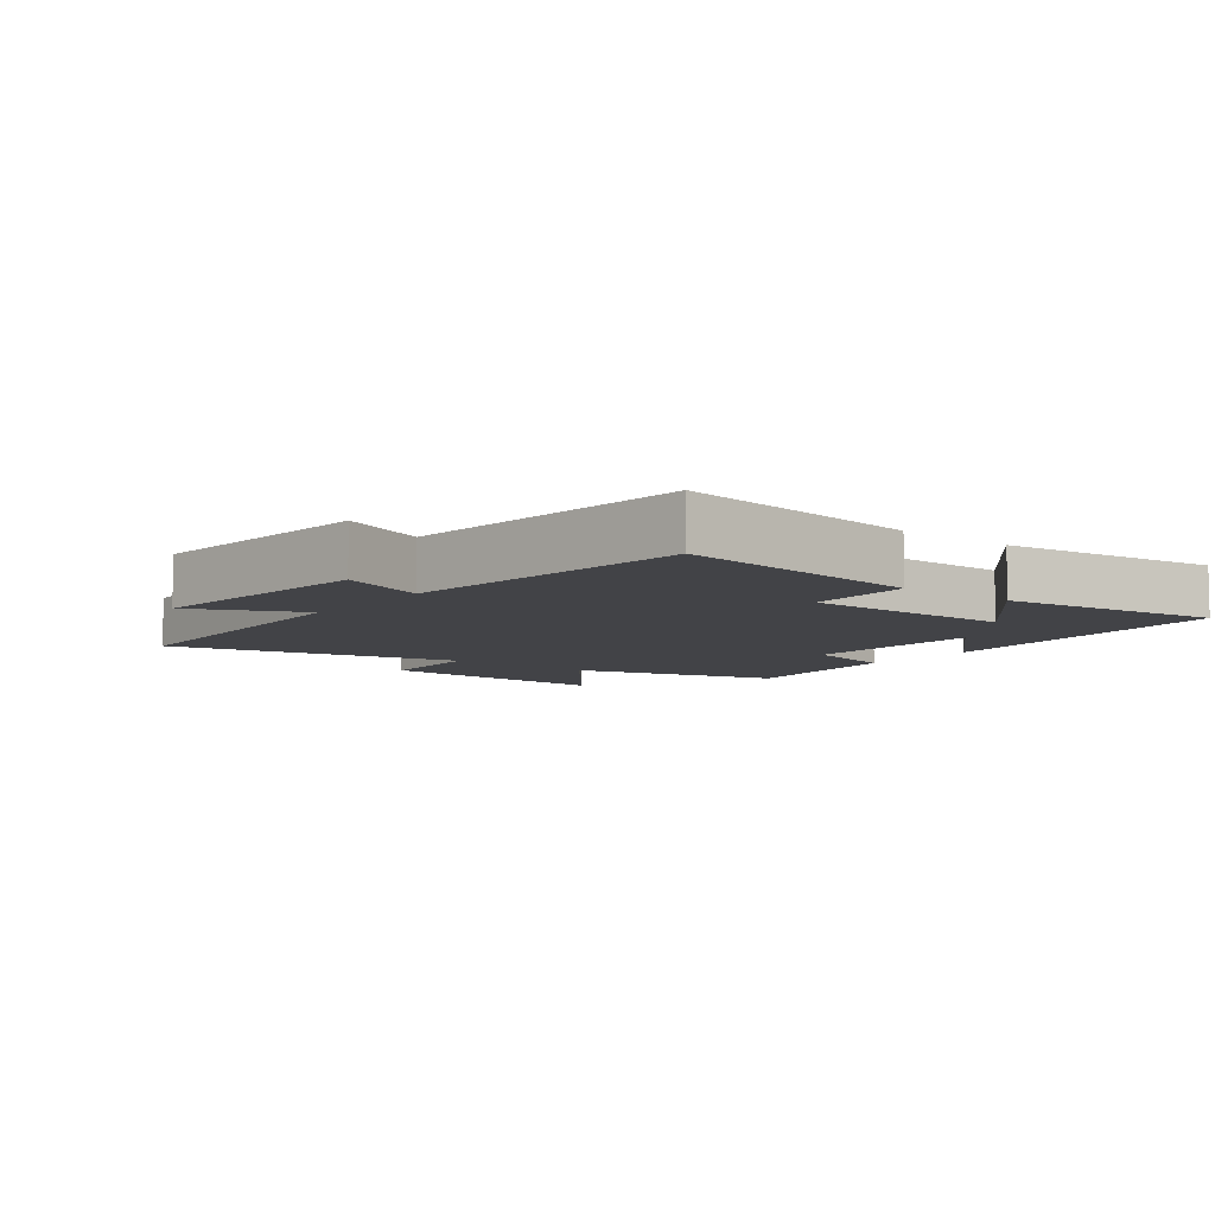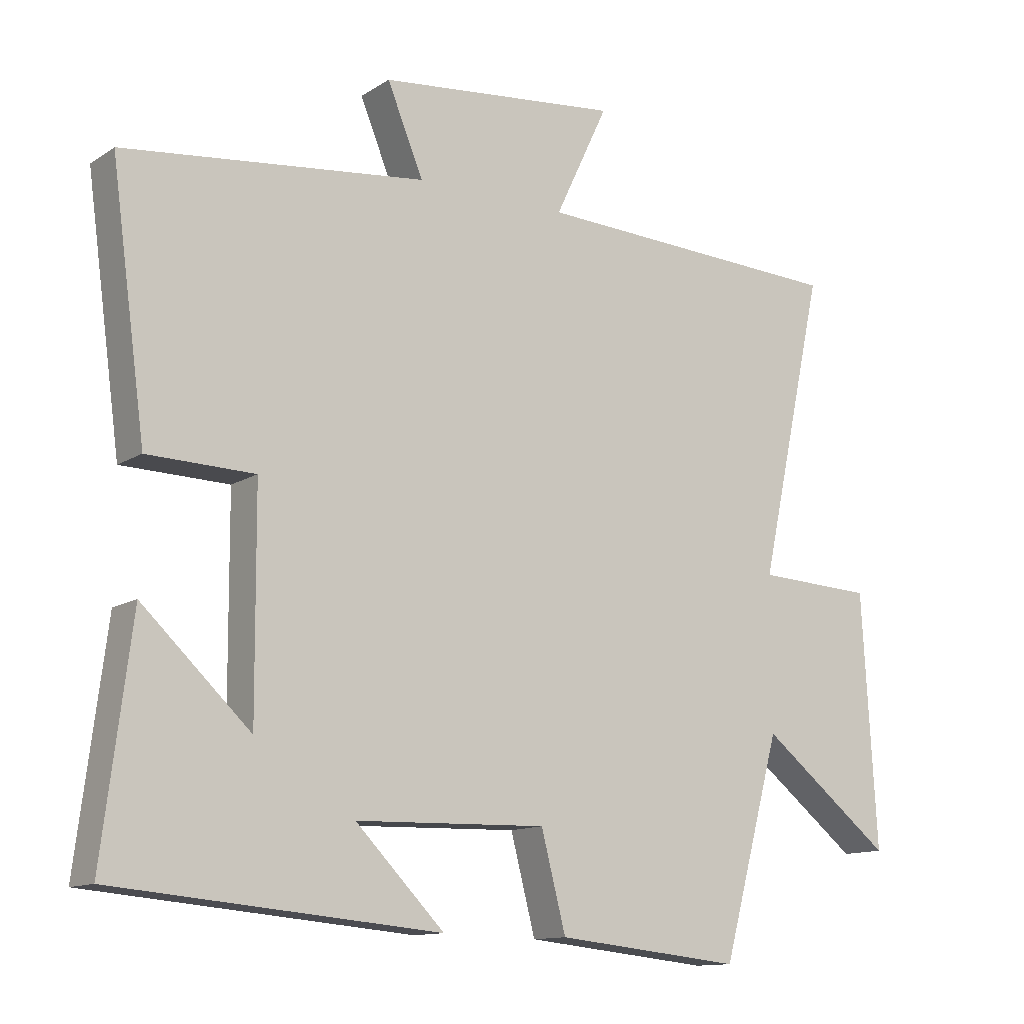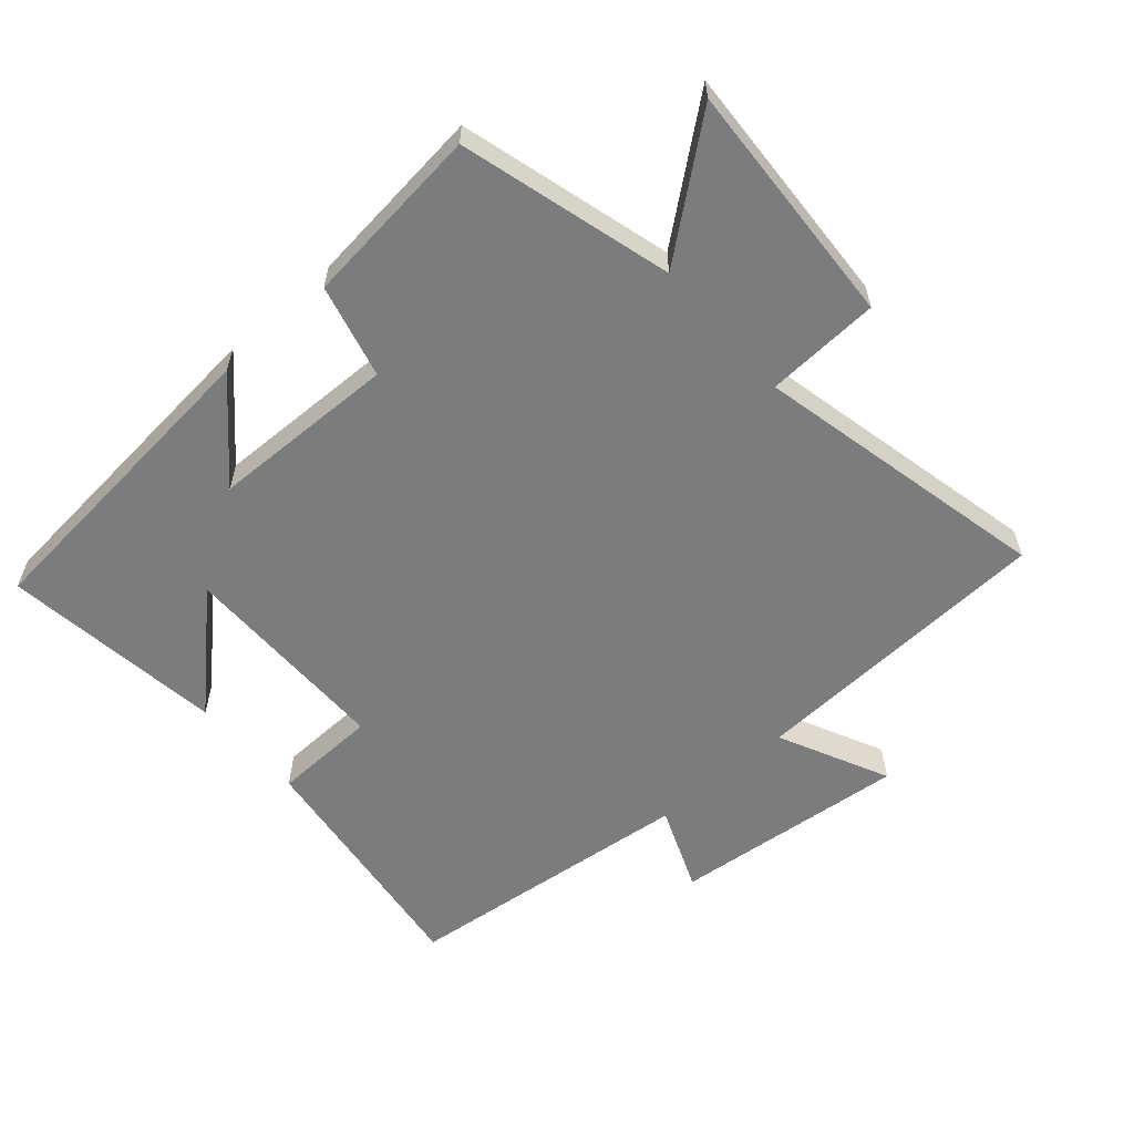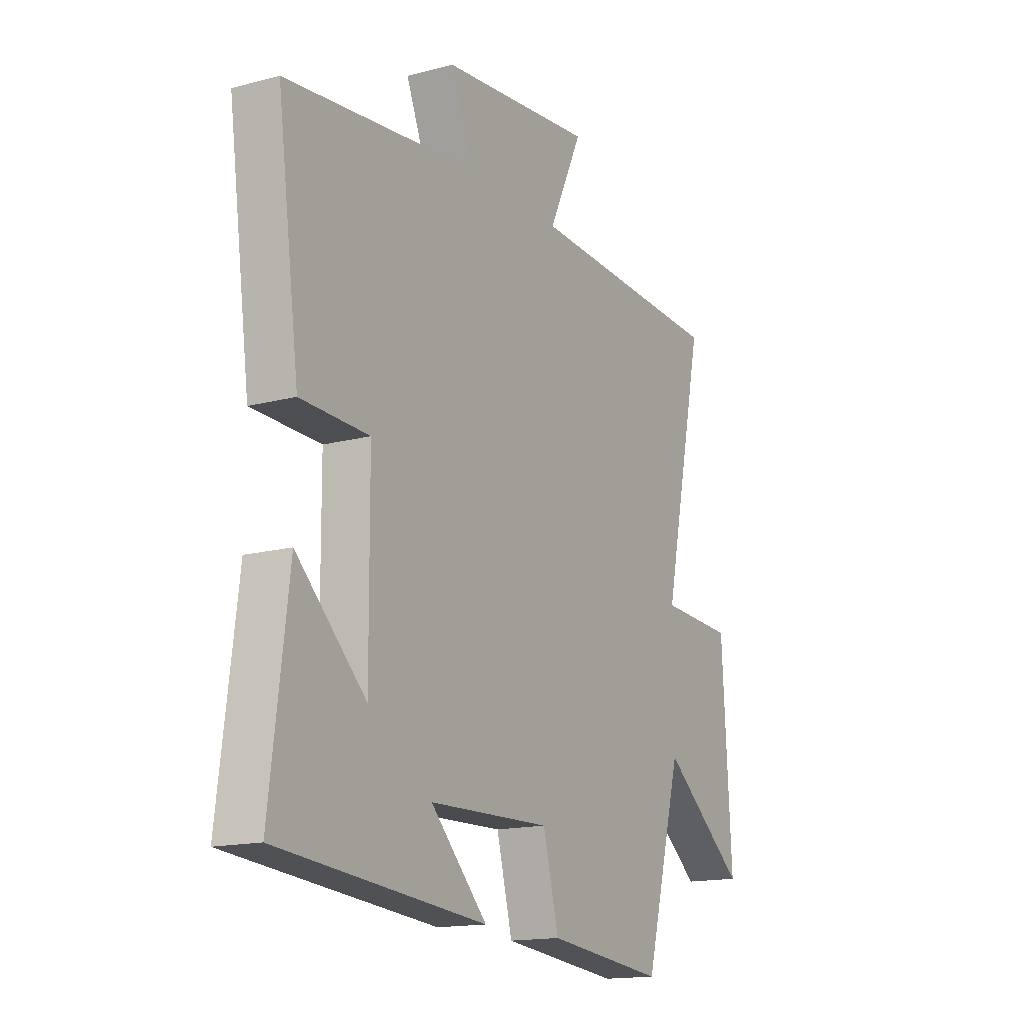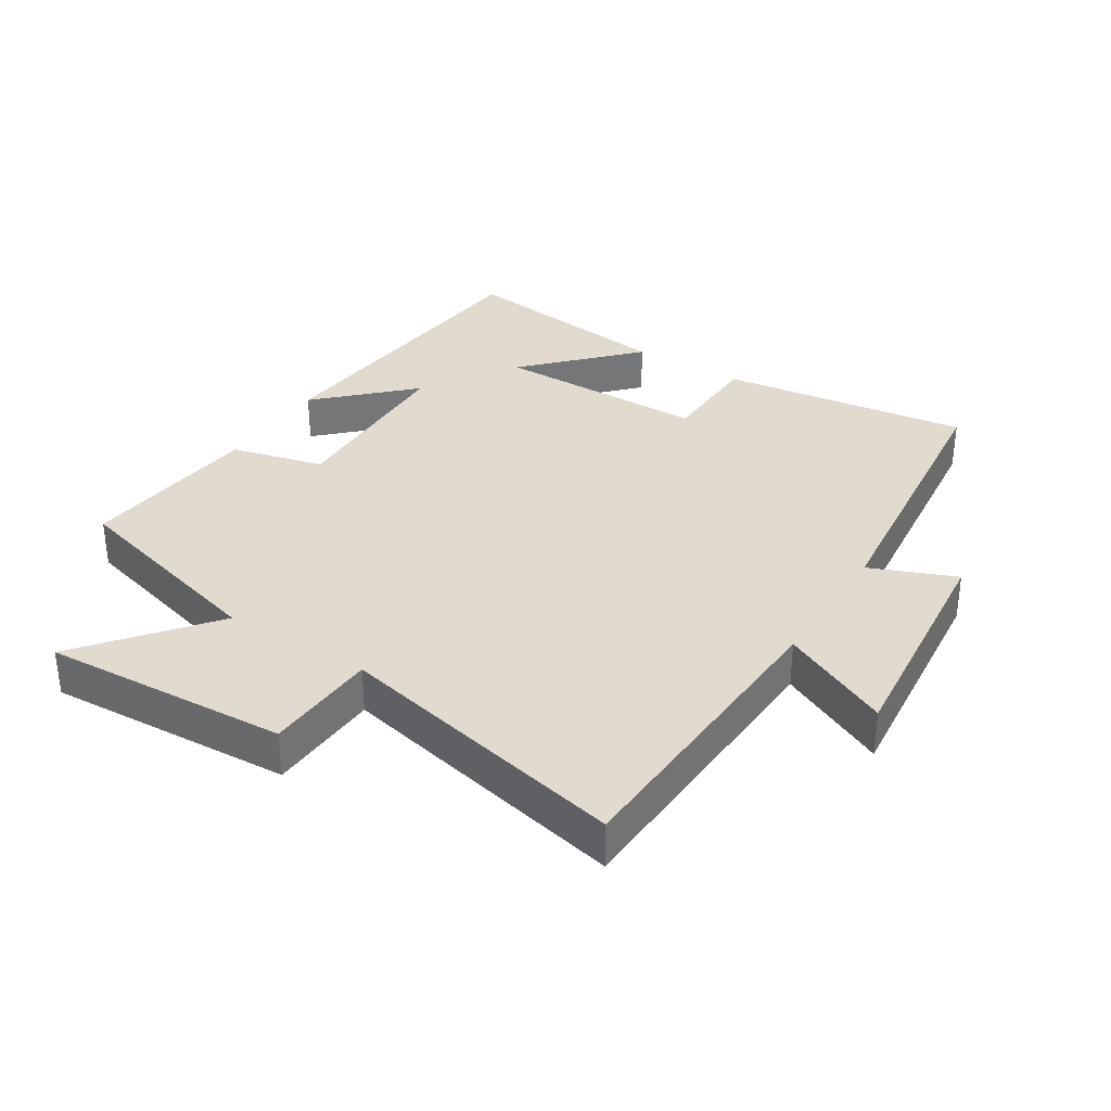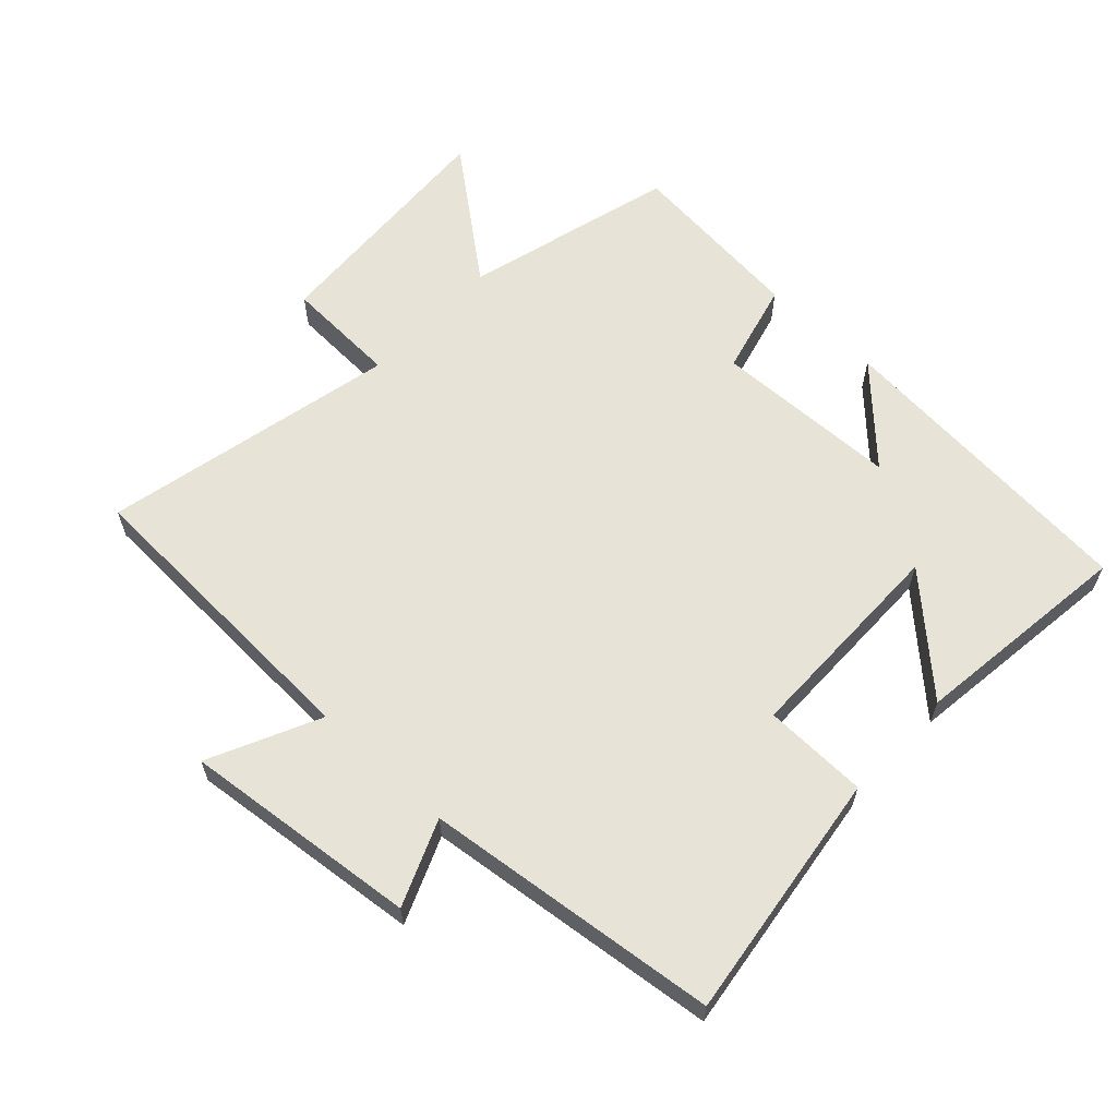
<metadata>
{"format":"obj","ext":"obj","renderer":"f3d","projection":"perspective","resolution":1024,"background":"white","views":[{"elev":-7.4,"azim":52.1,"up":"+Y"},{"elev":-12.5,"azim":145.2,"up":"+Z"},{"elev":-58.6,"azim":-138.6,"up":"+Y"},{"elev":-15.6,"azim":119.2,"up":"+Z"},{"elev":33.6,"azim":-57.6,"up":"+Y"},{"elev":61.7,"azim":43.0,"up":"+Y"}]}
</metadata>
<code>
v 0.543 0.07 -0.457
v 0.057 0.07 -0.5
v 0.19 0.07 -0.365
v -0.096 0.07 -0.357
v -0.133 0.07 -0.5
v -0.412 0.07 -0.529
v -0.5 0.07 -0.205
v -0.697 0.07 -0.361
v -0.675 0.07 0.017
v -0.5 0.07 0.025
v -0.599 0.07 0.479
v -0.128 0.07 0.5
v -0.208 0.07 0.669
v 0.154 0.07 0.631
v 0.1 0.07 0.5
v 0.552 0.07 0.448
v 0.5 0.07 0.064
v 0.34 0.07 0.06
v 0.338 0.07 -0.268
v 0.5 0.07 -0.116
v 0.543 0 -0.457
v 0.057 0 -0.5
v 0.19 0 -0.365
v -0.096 0 -0.357
v -0.133 0 -0.5
v -0.412 0 -0.529
v -0.5 0 -0.205
v -0.697 0 -0.361
v -0.675 0 0.017
v -0.5 0 0.025
v -0.599 0 0.479
v -0.128 0 0.5
v -0.208 0 0.669
v 0.154 0 0.631
v 0.1 0 0.5
v 0.552 0 0.448
v 0.5 0 0.064
v 0.34 0 0.06
v 0.338 0 -0.268
v 0.5 0 -0.116
f 19 20 1
f 15 16 17 18
f 15 18 19
f 12 13 14 15
f 12 15 19
f 11 12 19
f 10 11 19
f 7 8 9 10
f 6 7 10
f 5 6 10
f 4 5 10
f 3 4 10 19
f 1 2 3 19
f 21 40 39
f 38 37 36 35
f 39 38 35
f 35 34 33 32
f 39 35 32
f 39 32 31
f 39 31 30
f 30 29 28 27
f 30 27 26
f 30 26 25
f 30 25 24
f 39 30 24 23
f 39 23 22 21
f 1 21 22 2
f 2 22 23 3
f 3 23 24 4
f 4 24 25 5
f 5 25 26 6
f 6 26 27 7
f 7 27 28 8
f 8 28 29 9
f 9 29 30 10
f 10 30 31 11
f 11 31 32 12
f 12 32 33 13
f 13 33 34 14
f 14 34 35 15
f 15 35 36 16
f 16 36 37 17
f 17 37 38 18
f 18 38 39 19
f 19 39 40 20
f 20 40 21 1

</code>
